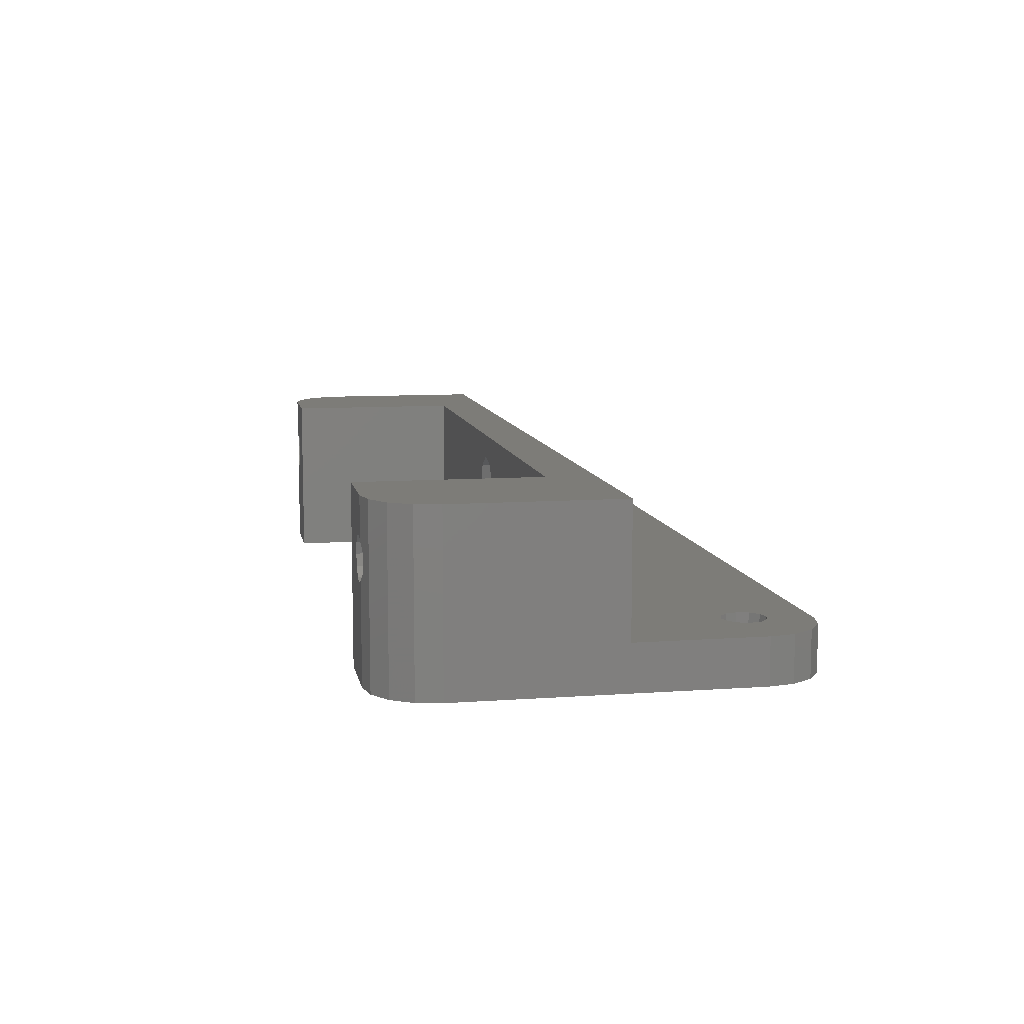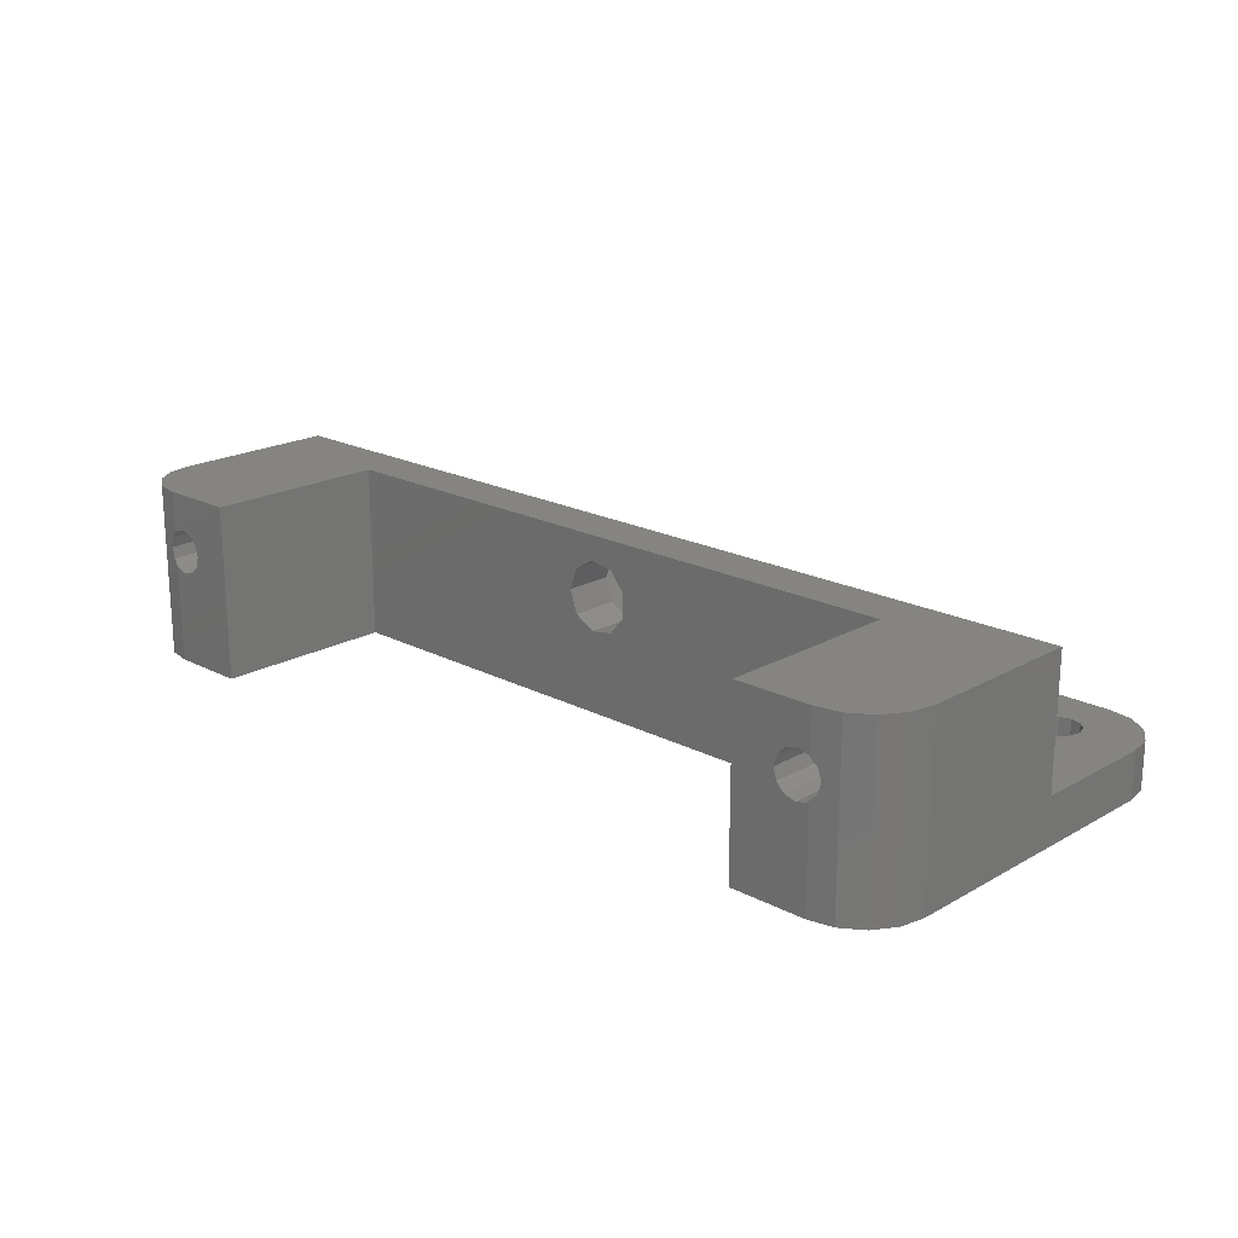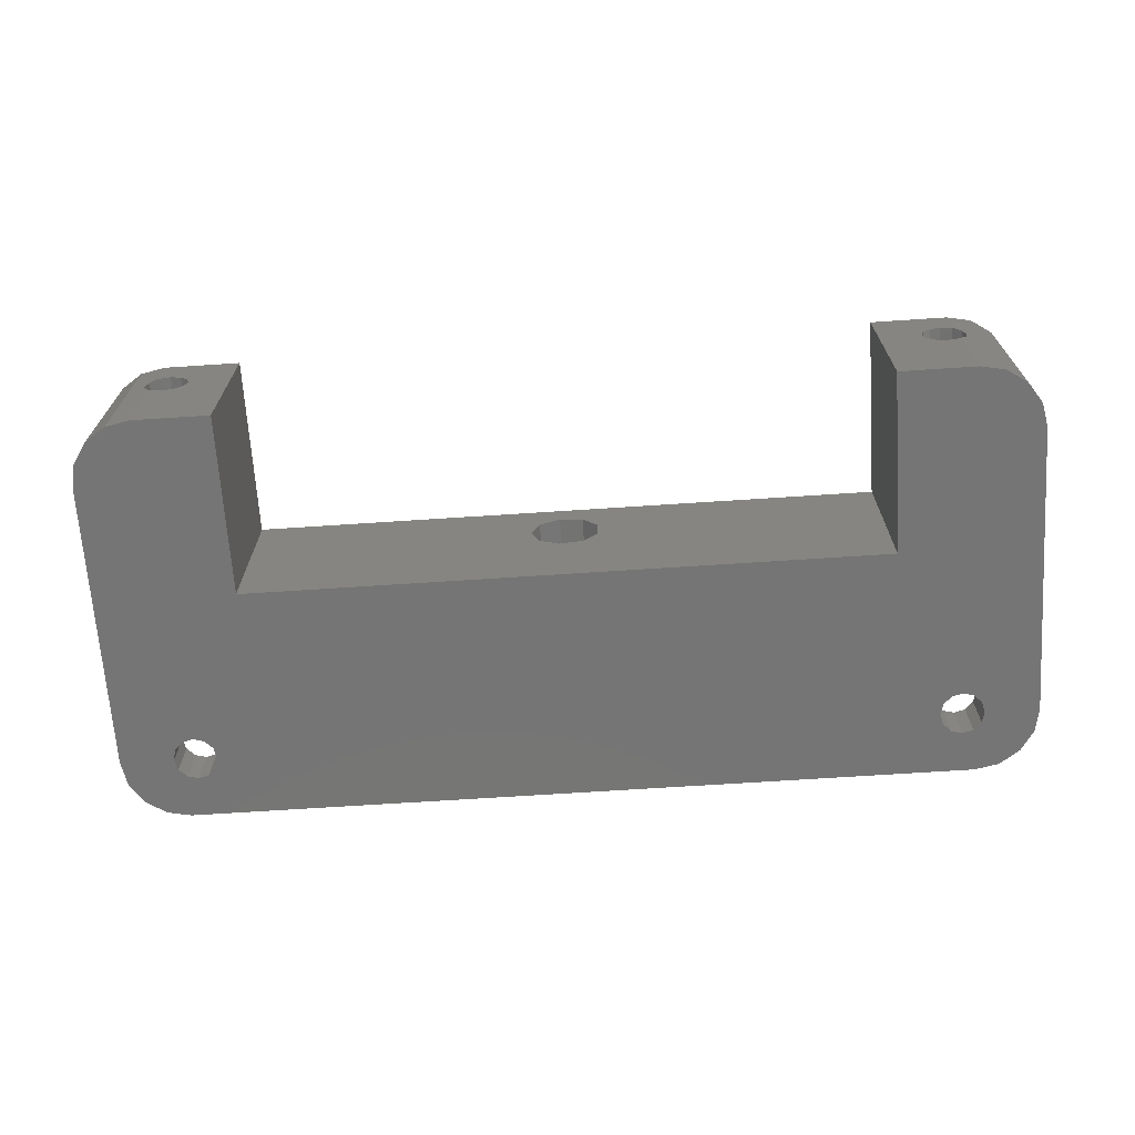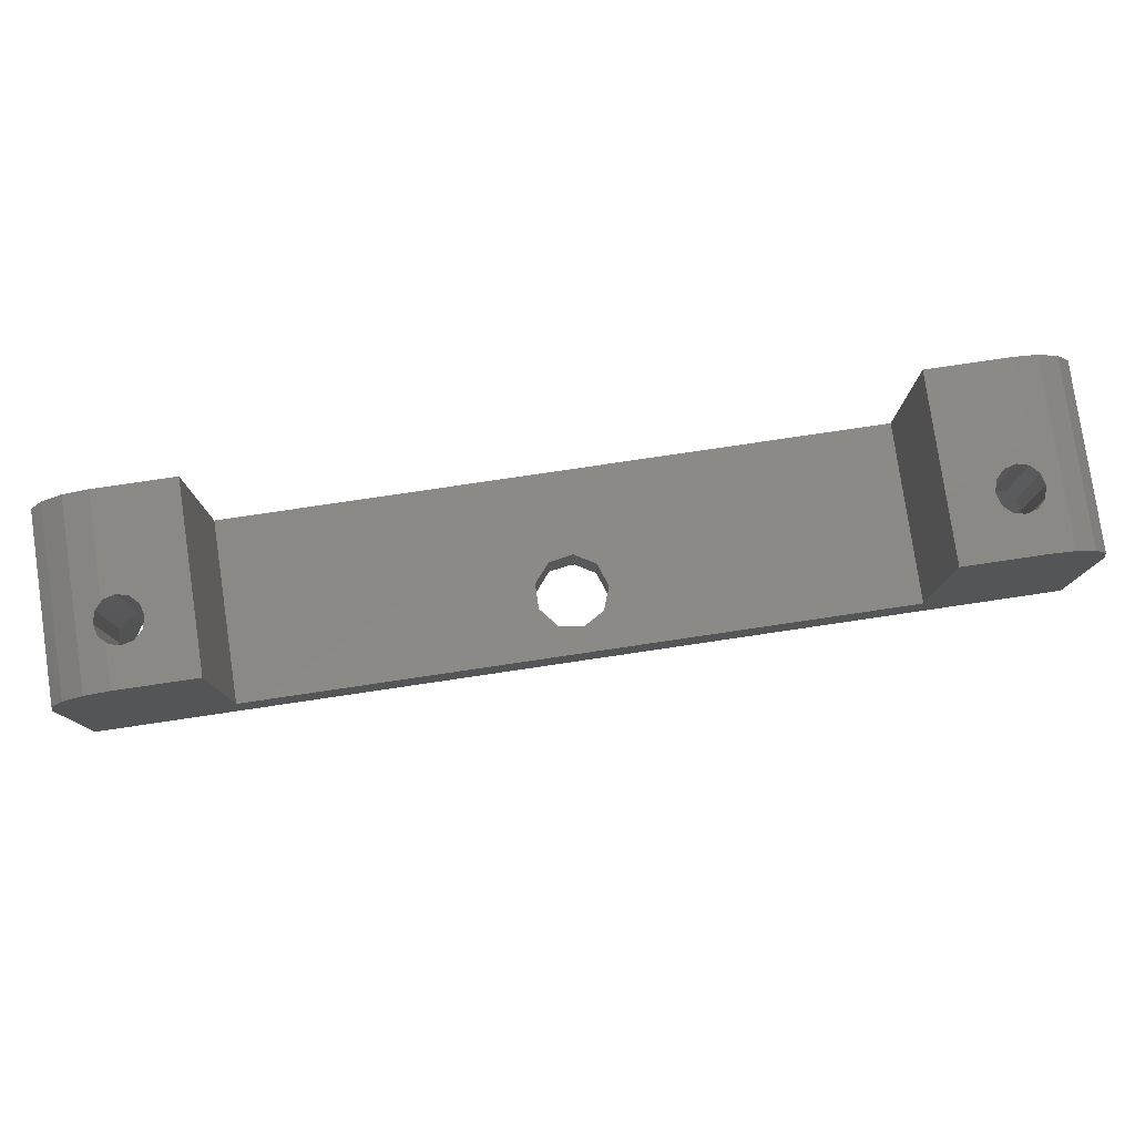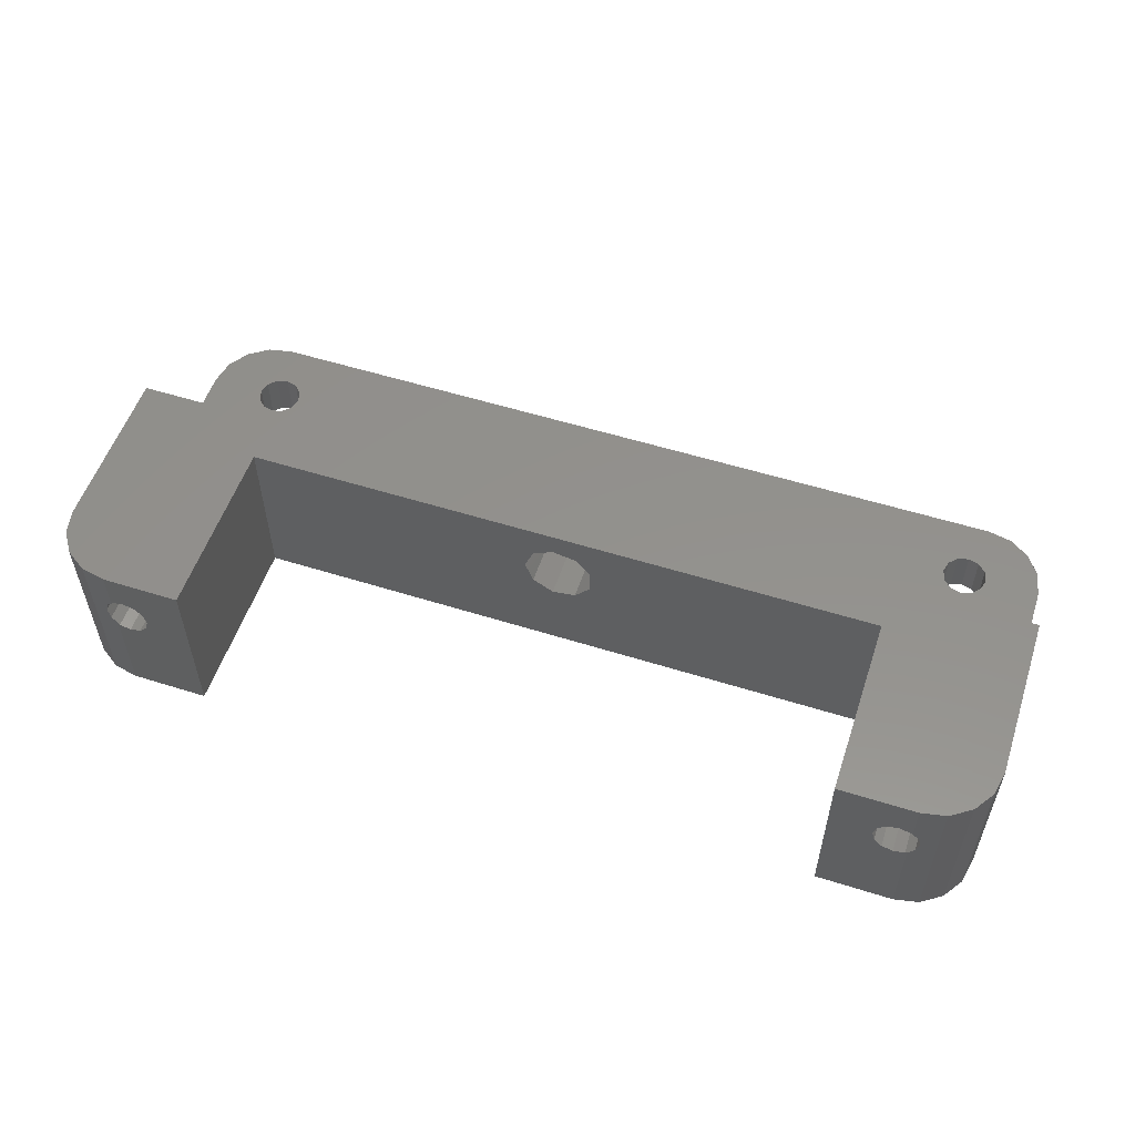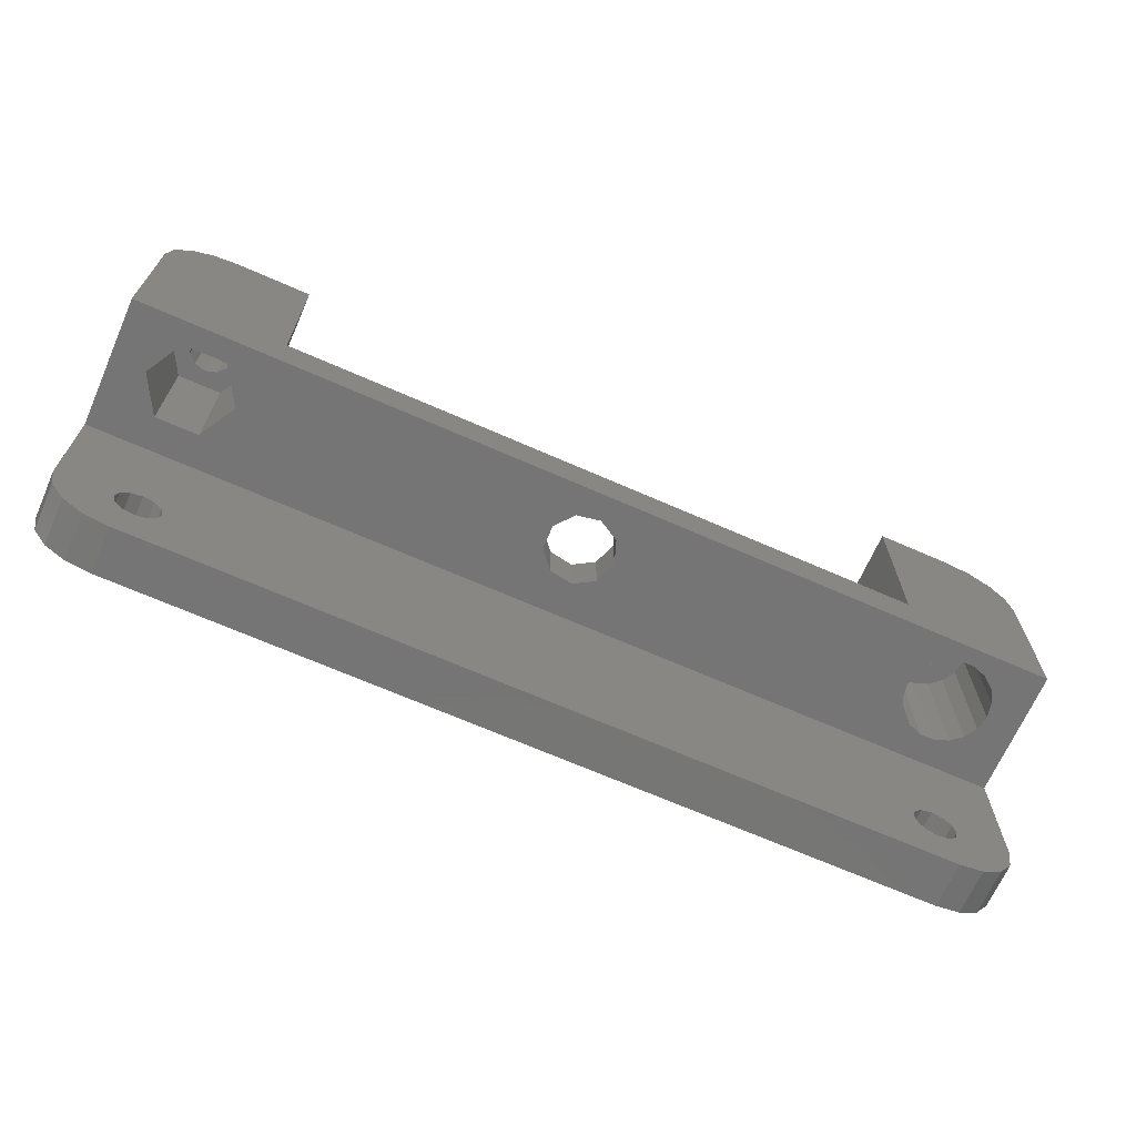
<metadata>
{"format":"stl","ext":"stl","renderer":"f3d","projection":"perspective","resolution":1024,"background":"white","views":[{"elev":9.5,"azim":-100.7,"up":"+Z"},{"elev":19.8,"azim":-136.2,"up":"+Z"},{"elev":-67.8,"azim":-176.2,"up":"+Z"},{"elev":79.4,"azim":-8.4,"up":"+Y"},{"elev":54.9,"azim":-161.6,"up":"+Z"},{"elev":-67.9,"azim":-23.8,"up":"+Y"}]}
</metadata>
<code>
# stl→obj: 218 verts, 452 faces
v -36.05 0 0
v -36.05 0 3.6
v -36.05 23 0
v -36.05 10 3.6
v -36.05 10 13.6
v -36.05 23 13.6
v -35.67 -1.913 0
v -35.67 -1.913 3.6
v -35.67 24.91 0
v -34.59 26.54 0
v -32.96 27.62 0
v -31.05 28 0
v -25.05 28 0
v -25.05 13.75 0
v -28.56 0.8625 0
v 25.05 13.75 0
v 25.05 28 0
v 31.05 28 0
v 32.96 27.62 0
v 34.59 26.54 0
v 35.67 24.91 0
v 36.05 23 0
v 36.05 0 0
v 31.54 -0.8625 0
v 35.67 -1.913 0
v 34.59 -3.536 0
v 32.96 -4.619 0
v 31.05 -5 0
v -31.05 -5 0
v -32.96 -4.619 0
v -34.59 -3.536 0
v 28.56 -0.8625 0
v -30.05 -1.725 0
v -28.56 -0.8625 0
v 28.32 0 0
v -28.32 0 0
v -31.54 -0.8625 0
v -30.91 -1.494 0
v 30.91 1.494 0
v 31.54 0.8625 0
v -29.19 1.494 0
v -31.54 0.8625 0
v -30.91 1.494 0
v -30.05 1.725 0
v -29.19 -1.494 0
v -31.77 0 0
v 30.91 -1.494 0
v 30.05 -1.725 0
v 29.19 -1.494 0
v 31.77 0 0
v 30.05 1.725 0
v 29.19 1.494 0
v 28.56 0.8625 0
v -35.67 24.91 13.6
v -25.05 13.75 13.6
v 36.05 10 13.6
v 25.05 13.75 13.6
v -25.05 28 13.6
v 36.05 23 13.6
v -31.05 28 13.6
v -32.96 27.62 13.6
v -34.59 26.54 13.6
v 25.05 28 13.6
v 32.96 27.62 13.6
v 31.05 28 13.6
v 34.59 26.54 13.6
v 35.67 24.91 13.6
v 0.4732 10 11.68
v 2.087 10 10.75
v 28.38 10 11.9
v 29.47 10 12.3
v -33.4 10 9
v -31.73 10 11.9
v -26.7 10 9
v 0.4732 10 6.316
v -1.363 10 6.64
v -28.38 10 11.9
v -28.38 10 6.099
v 36.05 10 3.6
v -31.73 10 6.099
v -2.561 10 9.932
v -1.363 10 11.36
v -2.561 10 8.068
v 30.63 10 12.3
v 31.73 10 11.9
v 32.62 10 11.15
v 33.2 10 10.15
v 33.4 10 9
v 31.73 10 6.099
v 30.63 10 5.701
v 33.2 10 7.854
v 32.62 10 6.847
v 2.087 10 7.248
v 2.725 10 9
v 29.47 10 5.701
v 27.48 10 11.15
v 26.9 10 10.15
v 26.7 10 9
v 26.9 10 7.854
v 27.48 10 6.847
v 28.38 10 6.099
v -34.59 -3.536 3.6
v -32.96 -4.619 3.6
v 31.05 -5 3.6
v -31.05 -5 3.6
v 32.96 -4.619 3.6
v 34.59 -3.536 3.6
v 35.67 -1.913 3.6
v 30.05 -1.725 3.6
v -30.05 -1.725 3.6
v -30.91 -1.494 3.6
v -31.77 0 3.6
v -28.56 0.8625 3.6
v -28.32 0 3.6
v -31.54 0.8625 3.6
v -29.19 1.494 3.6
v -30.91 1.494 3.6
v -30.05 1.725 3.6
v 29.19 -1.494 3.6
v 29.19 1.494 3.6
v 30.05 1.725 3.6
v -31.54 -0.8625 3.6
v 28.56 -0.8625 3.6
v 28.56 0.8625 3.6
v -28.56 -0.8625 3.6
v 28.32 0 3.6
v 30.91 1.494 3.6
v 31.54 0.8625 3.6
v 36.05 0 3.6
v 31.77 0 3.6
v 31.54 -0.8625 3.6
v 30.91 -1.494 3.6
v -29.19 -1.494 3.6
v 31.05 28 7.644
v 31.54 27.9 8.137
v 31.77 27.86 9
v 31.54 27.9 9.863
v 31.05 28 10.36
v 30.91 28 10.49
v 29.19 28 7.506
v 28.56 28 8.137
v 29.19 28 10.49
v 30.05 28 10.72
v 28.56 28 9.863
v 28.32 28 9
v 30.05 28 7.275
v 30.91 28 7.506
v -1.363 13.75 6.64
v 2.087 13.75 10.75
v 2.725 13.75 9
v -2.561 13.75 9.932
v -2.561 13.75 8.068
v 0.4732 13.75 6.316
v 2.087 13.75 7.248
v -1.363 13.75 11.36
v 0.4732 13.75 11.68
v -31.05 28 7.644
v -30.91 28 7.506
v -30.05 28 7.275
v -29.19 28 7.506
v -28.56 28 8.137
v -28.32 28 9
v -28.56 28 9.863
v -29.19 28 10.49
v -30.05 28 10.72
v -30.91 28 10.49
v -31.05 28 10.36
v -31.54 27.9 9.863
v -31.77 27.86 9
v -31.54 27.9 8.137
v -33.4 20 9
v -31.73 20 11.9
v -31.73 20 6.099
v -28.38 20 6.099
v -26.7 20 9
v -28.38 20 11.9
v 26.9 20 7.854
v 26.7 20 9
v 26.9 20 10.15
v 27.48 20 6.847
v 28.38 20 6.099
v 29.47 20 5.701
v 30.63 20 5.701
v 31.73 20 6.099
v 32.62 20 6.847
v 33.2 20 7.854
v 33.4 20 9
v 33.2 20 10.15
v 32.62 20 11.15
v 31.73 20 11.9
v 30.63 20 12.3
v 29.47 20 12.3
v 28.38 20 11.9
v 27.48 20 11.15
v 31.54 20 9.863
v 30.91 20 10.49
v 31.77 20 9
v 31.54 20 8.137
v 30.91 20 7.506
v 30.05 20 7.275
v 29.19 20 7.506
v 28.56 20 8.137
v 28.32 20 9
v 28.56 20 9.863
v 29.19 20 10.49
v 30.05 20 10.72
v -31.54 20 9.863
v -30.91 20 10.49
v -30.05 20 10.72
v -29.19 20 10.49
v -28.56 20 9.863
v -28.32 20 9
v -28.56 20 8.137
v -29.19 20 7.506
v -30.05 20 7.275
v -30.91 20 7.506
v -31.54 20 8.137
v -31.77 20 9
f 1 2 3
f 3 2 4
f 3 4 5
f 3 5 6
f 1 7 2
f 2 7 8
f 1 3 7
f 7 3 9
f 7 9 10
f 7 10 11
f 7 11 12
f 7 12 13
f 7 13 14
f 15 14 16
f 16 17 18
f 16 18 19
f 16 19 20
f 16 20 21
f 16 21 22
f 16 22 23
f 24 23 25
f 7 25 26
f 7 26 27
f 7 27 28
f 7 28 29
f 7 29 30
f 7 30 31
f 32 7 33
f 32 34 35
f 36 16 35
f 37 38 7
f 38 33 7
f 39 16 40
f 41 14 15
f 42 14 43
f 44 14 41
f 43 14 44
f 32 33 45
f 7 14 42
f 7 42 46
f 47 25 48
f 7 32 49
f 7 49 48
f 7 48 25
f 24 25 47
f 50 23 24
f 40 23 50
f 32 45 34
f 16 23 40
f 16 39 51
f 16 51 52
f 16 52 53
f 16 53 35
f 37 7 46
f 15 16 36
f 36 35 34
f 3 6 9
f 9 6 54
f 55 5 56
f 57 55 56
f 55 58 6
f 59 57 56
f 6 5 55
f 60 6 58
f 61 6 60
f 62 6 61
f 54 6 62
f 63 64 65
f 63 66 64
f 63 67 66
f 63 59 67
f 63 57 59
f 68 56 5
f 69 70 71
f 4 72 5
f 72 73 5
f 74 75 76
f 73 77 5
f 74 78 75
f 76 77 74
f 4 79 78
f 4 80 72
f 4 78 80
f 81 82 5
f 82 68 5
f 69 71 56
f 68 69 56
f 76 83 77
f 78 79 75
f 83 81 5
f 83 5 77
f 84 85 56
f 85 86 56
f 87 88 79
f 87 56 86
f 89 90 79
f 79 56 87
f 79 88 91
f 79 91 92
f 79 92 89
f 93 75 79
f 94 93 79
f 79 90 95
f 69 96 70
f 71 84 56
f 69 97 96
f 69 98 97
f 69 99 98
f 69 100 99
f 69 101 100
f 69 95 101
f 69 79 95
f 69 94 79
f 8 102 103
f 104 8 105
f 105 8 103
f 106 8 104
f 107 8 106
f 108 8 107
f 109 8 108
f 110 111 8
f 2 8 4
f 4 8 112
f 113 114 79
f 4 112 115
f 116 113 79
f 4 115 117
f 4 118 79
f 4 117 118
f 109 119 8
f 120 121 79
f 111 122 8
f 123 110 8
f 118 116 79
f 124 125 126
f 79 125 124
f 127 128 129
f 79 124 120
f 130 131 129
f 79 127 129
f 79 121 127
f 128 130 129
f 129 131 108
f 131 132 108
f 132 109 108
f 119 123 8
f 122 112 8
f 114 125 79
f 123 133 110
f 123 125 133
f 123 126 125
f 7 31 8
f 8 31 102
f 102 31 30
f 103 102 30
f 103 30 29
f 105 103 29
f 105 29 28
f 104 105 28
f 104 28 27
f 106 104 27
f 106 27 26
f 107 106 26
f 107 26 25
f 108 107 25
f 108 25 23
f 129 108 23
f 129 23 22
f 79 129 22
f 59 79 22
f 56 79 59
f 22 21 67
f 59 22 67
f 21 20 66
f 67 21 66
f 19 64 20
f 20 64 66
f 18 134 19
f 19 134 135
f 19 135 136
f 137 138 65
f 137 65 136
f 136 65 64
f 136 64 19
f 17 63 18
f 139 63 65
f 140 18 141
f 138 139 65
f 142 63 143
f 144 63 142
f 145 63 144
f 141 63 145
f 18 63 141
f 146 18 140
f 147 18 146
f 18 147 134
f 143 63 139
f 63 17 57
f 57 17 16
f 148 16 14
f 149 57 150
f 151 152 55
f 153 16 148
f 55 148 14
f 154 16 153
f 57 16 154
f 57 154 150
f 151 55 155
f 57 149 156
f 57 156 55
f 156 155 55
f 148 55 152
f 13 58 55
f 14 13 55
f 12 157 13
f 13 157 158
f 13 158 159
f 159 160 13
f 160 161 13
f 161 162 13
f 162 163 13
f 164 60 163
f 165 60 164
f 166 167 60
f 166 60 165
f 163 60 58
f 163 58 13
f 11 61 12
f 167 61 60
f 168 61 167
f 169 61 168
f 12 61 169
f 12 169 170
f 157 12 170
f 10 62 11
f 11 62 61
f 9 54 10
f 10 54 62
f 112 122 37
f 46 112 37
f 42 115 112
f 46 42 112
f 43 117 115
f 42 43 115
f 44 118 117
f 43 44 117
f 41 116 118
f 44 41 118
f 15 113 116
f 41 15 116
f 114 113 36
f 36 113 15
f 114 36 125
f 125 36 34
f 125 34 133
f 133 34 45
f 133 45 110
f 110 45 33
f 110 33 111
f 111 33 38
f 111 38 122
f 122 38 37
f 53 124 126
f 35 53 126
f 126 123 32
f 35 126 32
f 52 120 124
f 53 52 124
f 51 121 120
f 52 51 120
f 39 127 121
f 51 39 121
f 40 128 127
f 39 40 127
f 130 128 50
f 50 128 40
f 130 50 131
f 131 50 24
f 131 24 132
f 132 24 47
f 132 47 109
f 109 47 48
f 109 48 119
f 119 48 49
f 119 49 123
f 123 49 32
f 171 172 73
f 72 171 73
f 80 173 171
f 72 80 171
f 78 174 173
f 80 78 173
f 175 174 74
f 74 174 78
f 175 74 176
f 176 74 77
f 176 77 172
f 172 77 73
f 151 155 82
f 81 151 82
f 152 151 81
f 83 152 81
f 76 148 152
f 83 76 152
f 75 153 148
f 76 75 148
f 93 154 153
f 75 93 153
f 150 154 94
f 94 154 93
f 150 94 149
f 149 94 69
f 149 69 156
f 156 69 68
f 156 68 155
f 155 68 82
f 99 177 178
f 98 99 178
f 178 179 97
f 98 178 97
f 100 180 177
f 99 100 177
f 101 181 180
f 100 101 180
f 95 182 181
f 101 95 181
f 90 183 182
f 95 90 182
f 89 184 183
f 90 89 183
f 92 185 184
f 89 92 184
f 186 185 91
f 91 185 92
f 187 186 88
f 88 186 91
f 187 88 188
f 188 88 87
f 188 87 189
f 189 87 86
f 189 86 190
f 190 86 85
f 190 85 191
f 191 85 84
f 191 84 192
f 192 84 71
f 192 71 193
f 193 71 70
f 193 70 194
f 194 70 96
f 179 194 96
f 97 179 96
f 138 137 139
f 139 137 195
f 139 195 196
f 136 197 137
f 137 197 195
f 136 135 197
f 197 135 198
f 135 134 198
f 198 134 147
f 198 147 199
f 199 147 146
f 200 199 146
f 200 146 140
f 201 200 140
f 201 140 141
f 202 201 141
f 202 141 145
f 203 202 145
f 145 144 204
f 203 145 204
f 144 142 205
f 204 144 205
f 143 206 142
f 142 206 205
f 139 196 143
f 143 196 206
f 168 167 166
f 207 168 208
f 208 168 166
f 165 209 166
f 166 209 208
f 164 210 165
f 165 210 209
f 163 211 164
f 164 211 210
f 162 212 163
f 163 212 211
f 162 161 212
f 212 161 213
f 161 160 213
f 213 160 214
f 214 160 159
f 215 214 159
f 215 159 158
f 216 215 158
f 216 158 157
f 217 216 170
f 170 216 157
f 217 170 169
f 218 217 169
f 169 168 207
f 218 169 207
f 214 174 175
f 215 216 173
f 214 215 173
f 171 218 172
f 171 173 218
f 208 209 176
f 172 208 176
f 172 207 208
f 209 210 176
f 176 211 175
f 211 212 175
f 212 213 175
f 173 174 214
f 216 217 173
f 213 214 175
f 210 211 176
f 218 207 172
f 217 218 173
f 177 180 181
f 183 177 182
f 182 177 181
f 184 177 183
f 200 177 184
f 203 204 177
f 196 195 189
f 204 205 191
f 193 177 192
f 194 177 193
f 179 177 194
f 178 177 179
f 195 197 188
f 192 204 191
f 192 177 204
f 191 205 190
f 206 196 190
f 205 206 190
f 199 200 185
f 190 196 189
f 189 195 188
f 188 197 187
f 187 198 186
f 186 199 185
f 200 201 177
f 185 200 184
f 201 202 177
f 197 198 187
f 198 199 186
f 202 203 177

</code>
